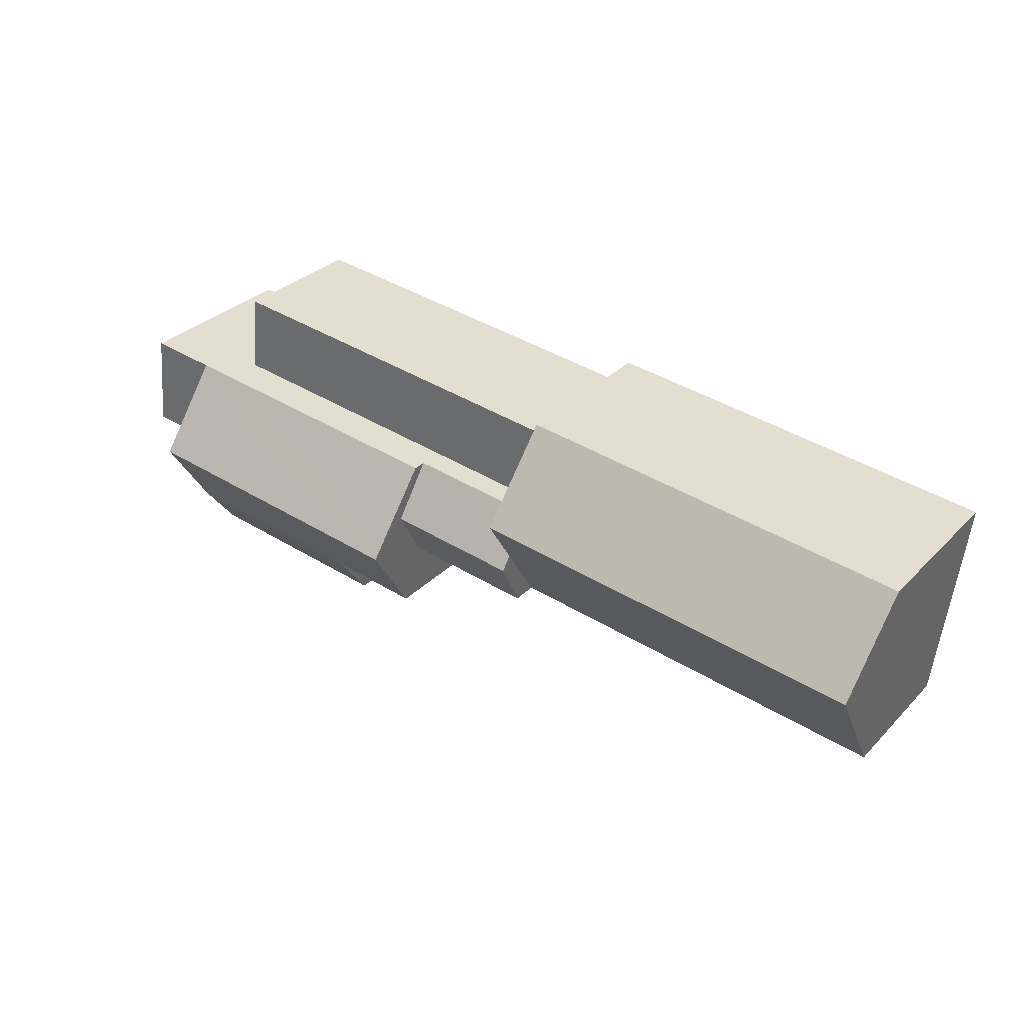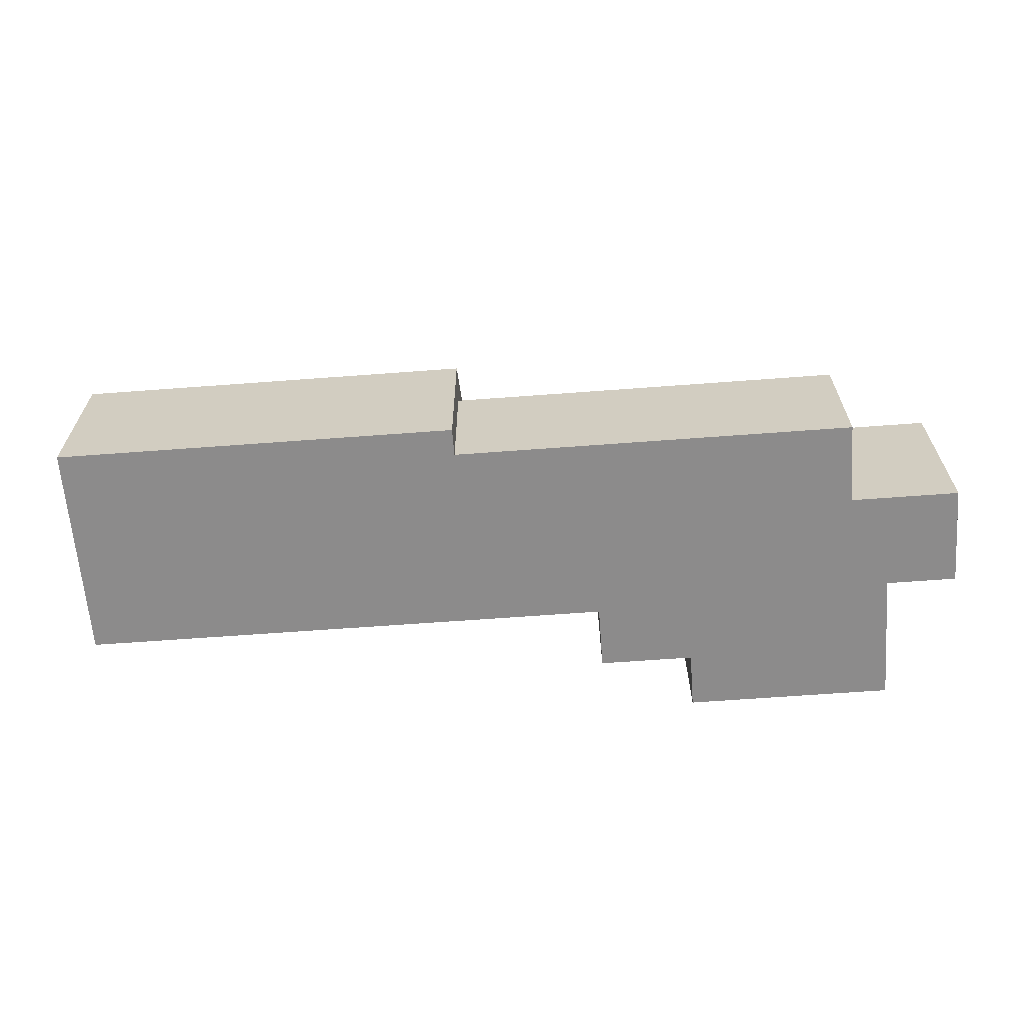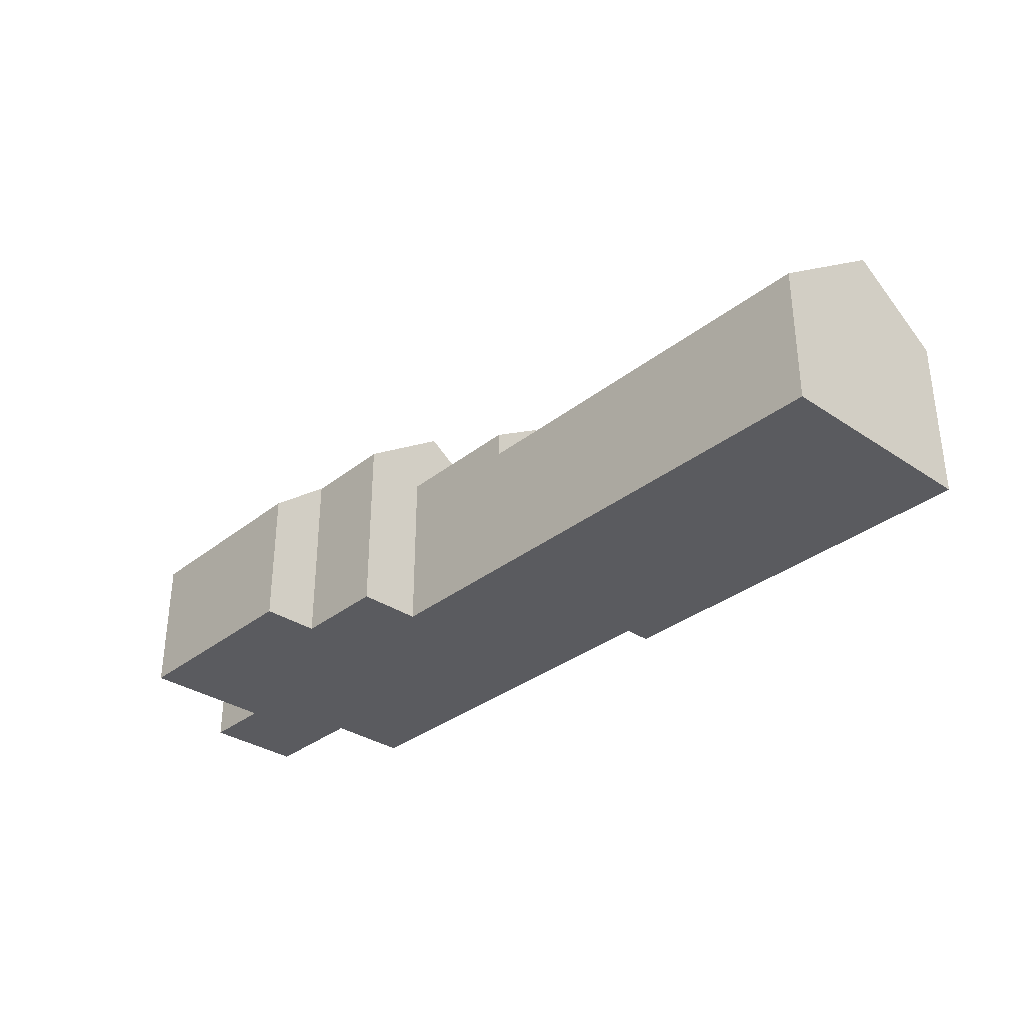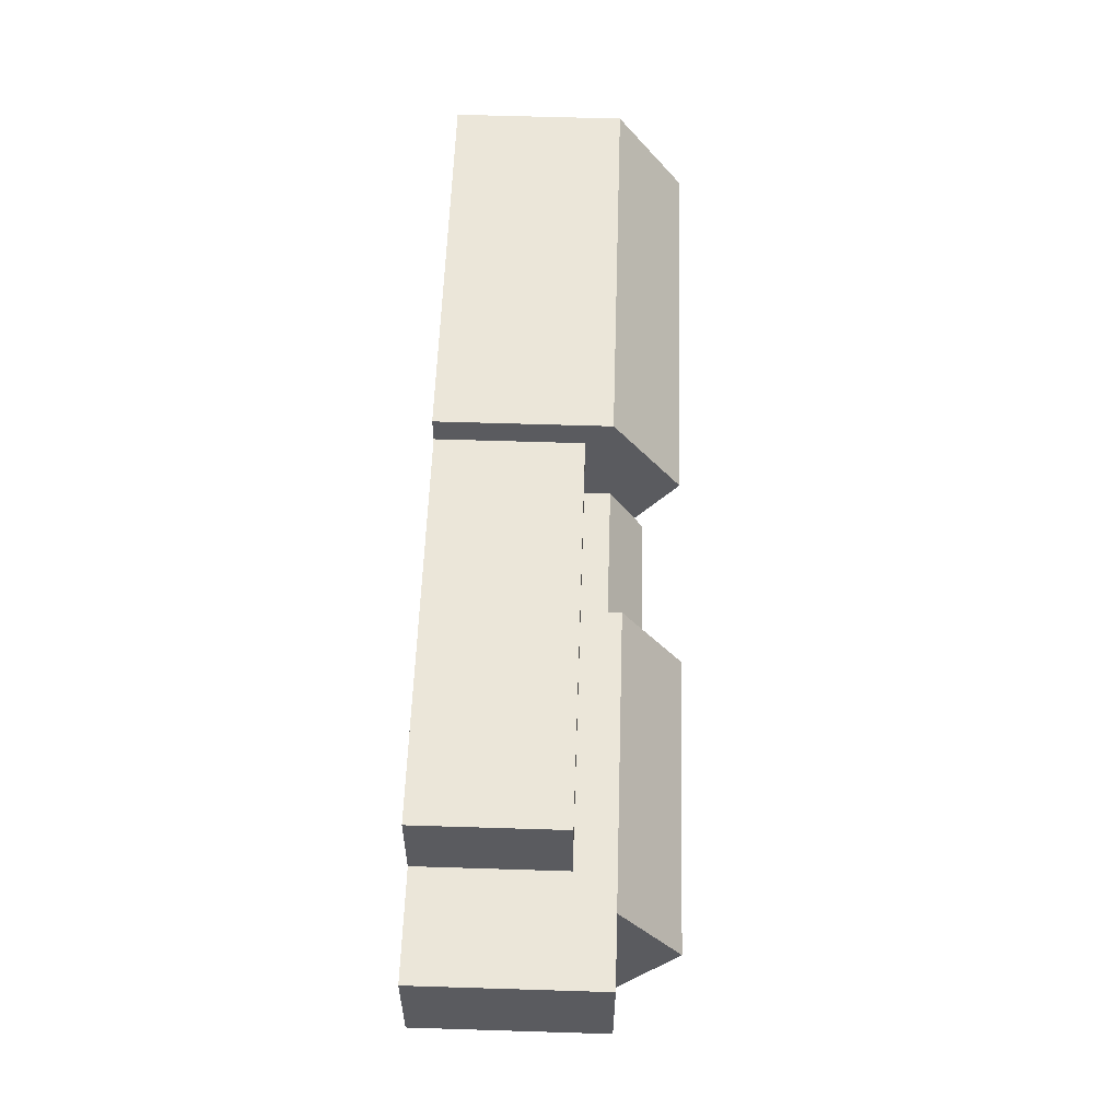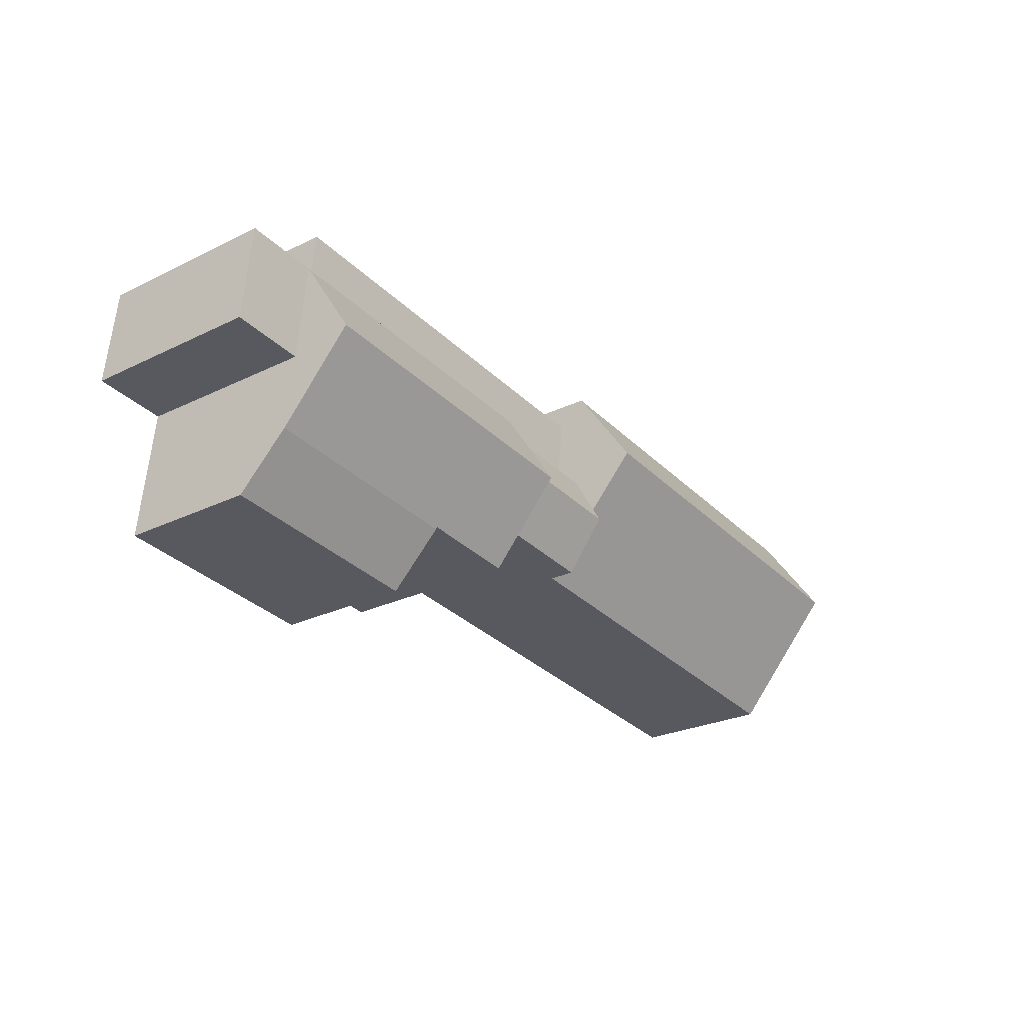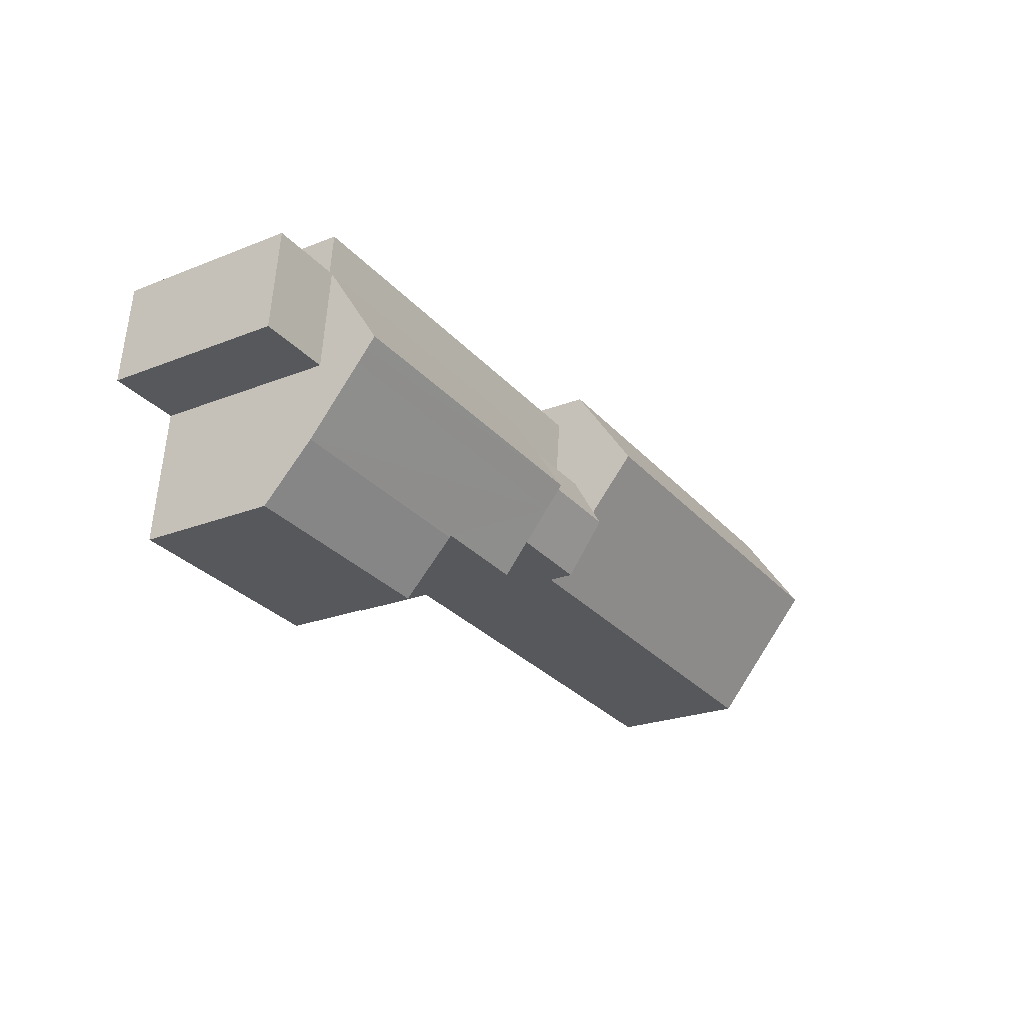
<metadata>
{"format":"obj","ext":"obj","renderer":"f3d","projection":"perspective","resolution":1024,"background":"white","views":[{"elev":31.4,"azim":-144.1,"up":"+Z"},{"elev":-64.0,"azim":-1.8,"up":"+Y"},{"elev":-33.1,"azim":-138.9,"up":"+Y"},{"elev":62.8,"azim":91.8,"up":"+Z"},{"elev":-25.6,"azim":128.1,"up":"+Z"},{"elev":-23.1,"azim":124.2,"up":"+Z"}]}
</metadata>
<code>
v  25.87 1.874e-17 -0.306
v  24.18 2.026e-16 -3.308
v  26.17 1.895e-16 -3.095
v  23.89 3.178e-17 -0.519
v  24.41 3.34e-16 -5.455
v  18.75 4.667e-16 -7.622
v  24.58 4.283e-16 -6.995
v  24.22 2.219e-16 -3.624
v  22.82 3.876e-17 -0.633
v  22.58 -1.01e-16 1.65
v  18.58 3.693e-16 -6.031
v  16.01 -5.774e-17 0.943
v  18.58 3.724e-16 -6.081
v  15.92 3.868e-16 -6.317
v  15.73 2.777e-16 -4.536
v  11.34 -2.7e-17 0.441
v  11.91 3.029e-16 -4.946
v  10.43 3.126e-16 -5.105
v  11.25 -7.403e-17 1.209
v  0 0 0
v  4.773 3.498e-16 -5.713
v  0.277 1.575e-16 -2.572
v  0.662 3.768e-16 -6.154
v  26.17 5.134 -3.095
v  23.89 5.134 -0.519
v  25.87 5.134 -0.306
v  24.15 5.134 -2.987
v  24.18 5.134 -3.308
v  11.91 4.034 -4.946
v  10.43 4.034 -5.105
v  11.75 5.16 -3.394
v  11.58 6.286 -1.842
v  0.277 6.634 -2.572
v  11.53 6.634 -1.362
v  0.662 4.035 -6.154
v  11.7 5.454 -2.988
v  4.773 4.034 -5.713
v  18.75 3.895 -7.622
v  24.58 3.895 -6.995
v  15.66 5.142 -3.899
v  11.75 5.703 -3.394
v  15.56 5.703 -2.984
v  11.91 4.753 -4.946
v  15.73 4.753 -4.536
v  24.22 6.395 -3.624
v  24.18 6.613 -3.308
v  24.41 5.134 -5.455
v  18.58 5.134 -6.081
v  18.58 5.168 -6.031
v  11.58 4.034 -1.842
v  11.58 4.753 -1.842
v  11.53 4.034 -1.362
v  11.34 4.034 0.441
v  11.34 5.326 0.441
v  22.82 4.034 -0.633
v  22.58 4.034 1.65
v  11.25 4.768 1.209
v  15.92 5.168 -6.317
v  15.73 6.395 -4.536
v  22.82 5.134 -0.633
v  15.56 6.203 -2.984
v  15.39 5.134 -1.432
v  15.66 6.834 -3.899
v  24.15 6.834 -2.987
v  0 4.768 2.92e-16
v  15.39 4.753 -1.432
v  15.39 4.034 -1.432
v  16.01 4.034 0.943
g defaultobject
f 1 2 3
f 2 1 4
f 5 6 7
f 6 5 8
f 6 8 2
f 6 2 4
f 6 4 9
f 6 9 10
f 6 10 11
f 11 10 12
f 6 11 13
f 11 12 14
f 14 12 15
f 15 12 16
f 15 16 17
f 17 16 18
f 18 16 19
f 18 19 20
f 18 20 21
f 21 20 22
f 21 22 23
f 24 25 26
f 25 24 27
f 27 24 28
f 29 30 31
f 32 33 34
f 33 32 35
f 35 32 36
f 35 36 31
f 35 31 30
f 35 30 37
f 38 7 6
f 7 38 39
f 40 41 42
f 41 40 43
f 43 40 44
f 35 21 23
f 21 35 37
f 28 3 2
f 3 28 24
f 24 1 3
f 1 24 26
f 28 45 46
f 45 28 47
f 47 28 2
f 47 2 39
f 39 2 8
f 39 8 5
f 39 5 7
f 48 11 49
f 11 48 38
f 11 38 6
f 11 6 13
f 50 51 52
f 53 34 54
f 34 53 52
f 34 52 32
f 32 52 51
f 32 51 36
f 55 10 9
f 10 55 56
f 53 19 16
f 19 53 57
f 57 53 54
f 44 14 15
f 14 44 58
f 58 44 59
f 60 61 62
f 61 60 63
f 63 60 25
f 63 25 64
f 37 18 21
f 18 37 30
f 18 30 17
f 17 30 29
f 17 29 15
f 15 29 43
f 15 43 44
f 33 20 65
f 20 33 22
f 22 33 35
f 22 35 23
f 57 33 65
f 33 57 54
f 33 54 34
f 58 11 14
f 11 58 49
f 64 25 27
f 50 66 51
f 66 50 67
f 66 60 62
f 60 66 67
f 60 67 55
f 60 55 25
f 25 55 9
f 25 9 26
f 26 9 4
f 26 4 1
f 62 42 66
f 42 62 61
f 42 61 40
f 40 61 63
f 40 63 44
f 44 63 59
f 42 51 66
f 51 42 41
f 51 41 36
f 46 27 28
f 27 46 64
f 39 48 47
f 48 39 38
f 31 43 29
f 43 31 41
f 41 31 36
f 12 53 16
f 53 12 68
f 68 12 10
f 68 10 56
f 57 20 19
f 20 57 65
f 68 52 53
f 52 68 50
f 50 68 67
f 67 68 55
f 55 68 56
f 46 63 64
f 63 46 59
f 59 46 45
f 59 45 47
f 59 47 49
f 49 47 48
f 58 59 49

</code>
